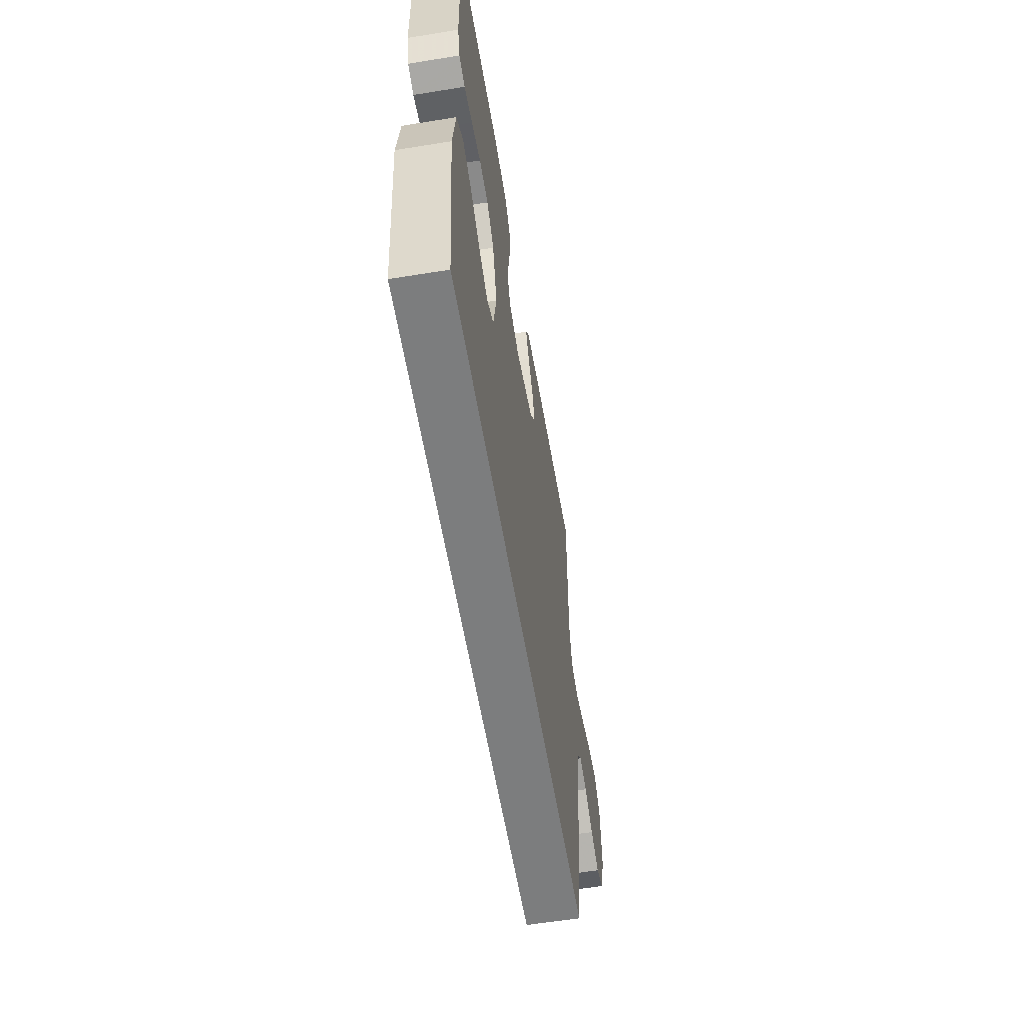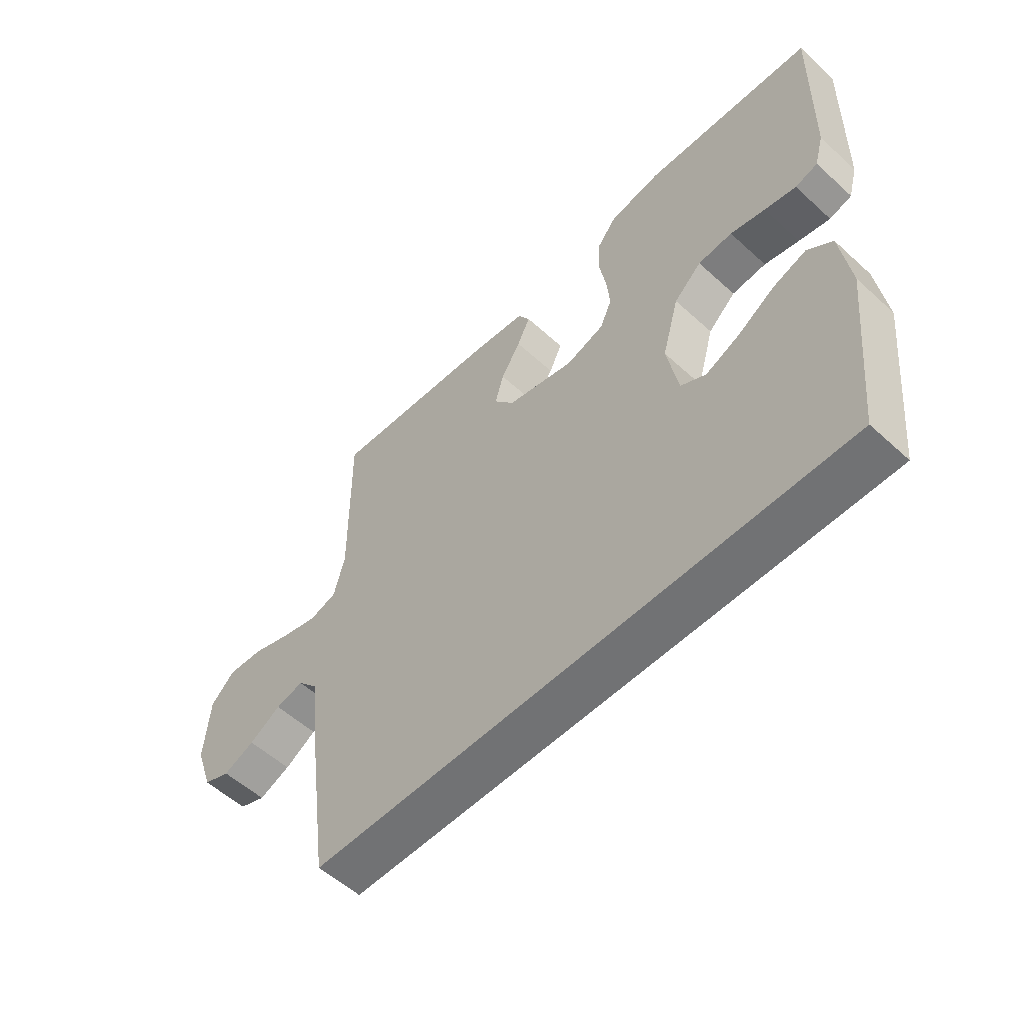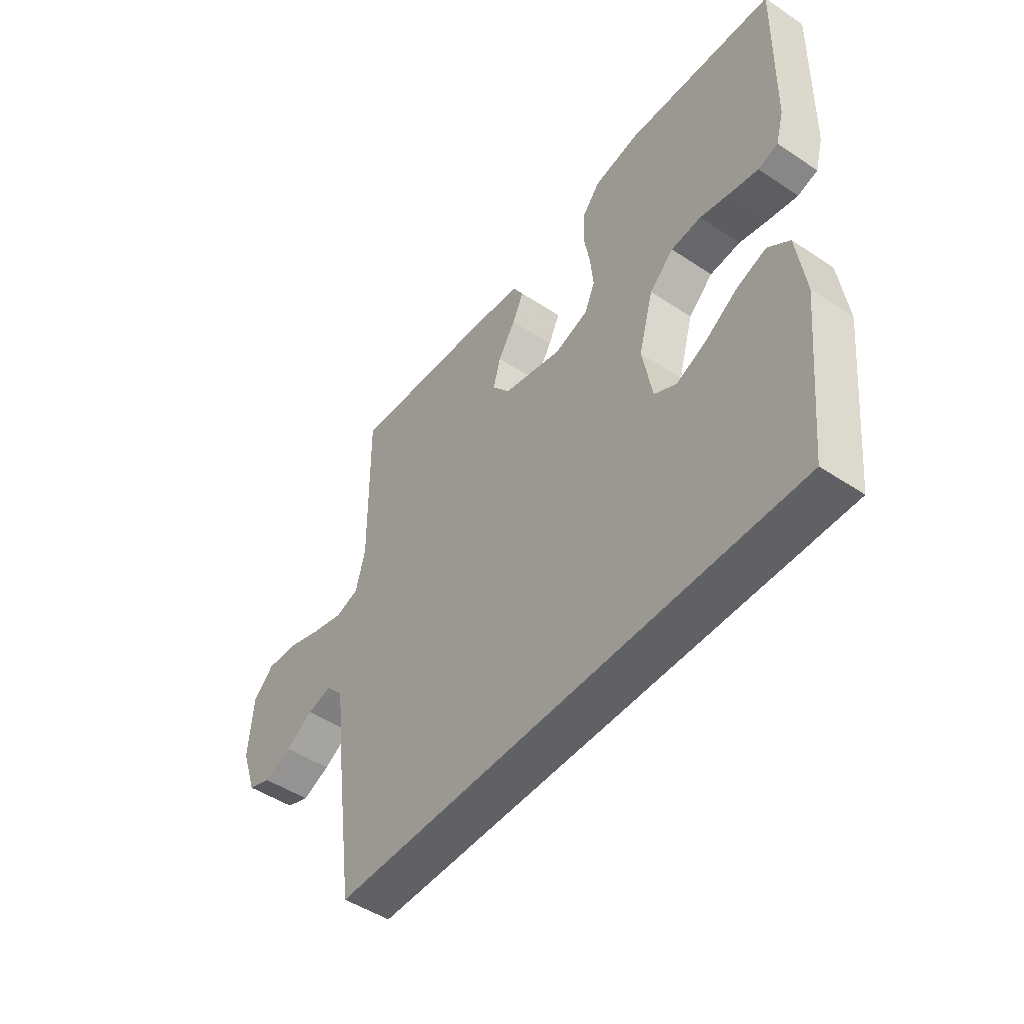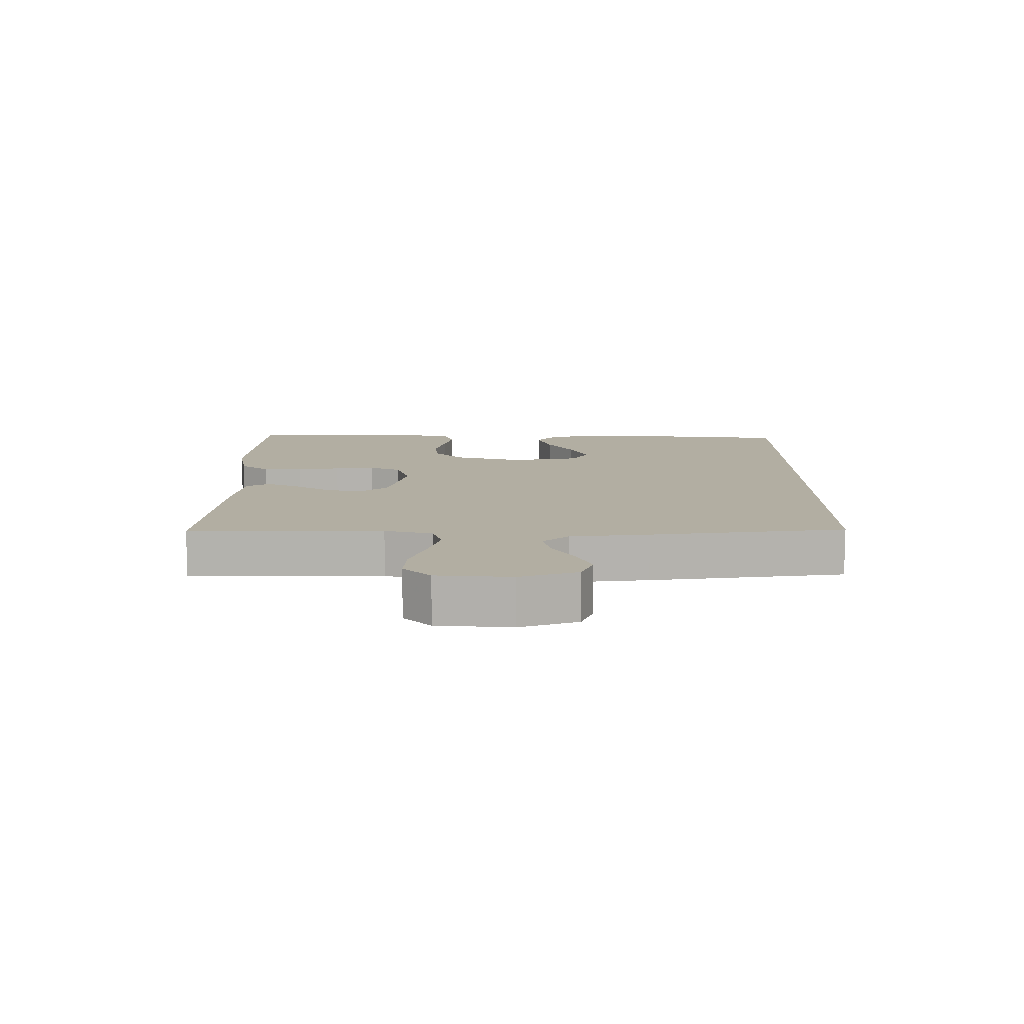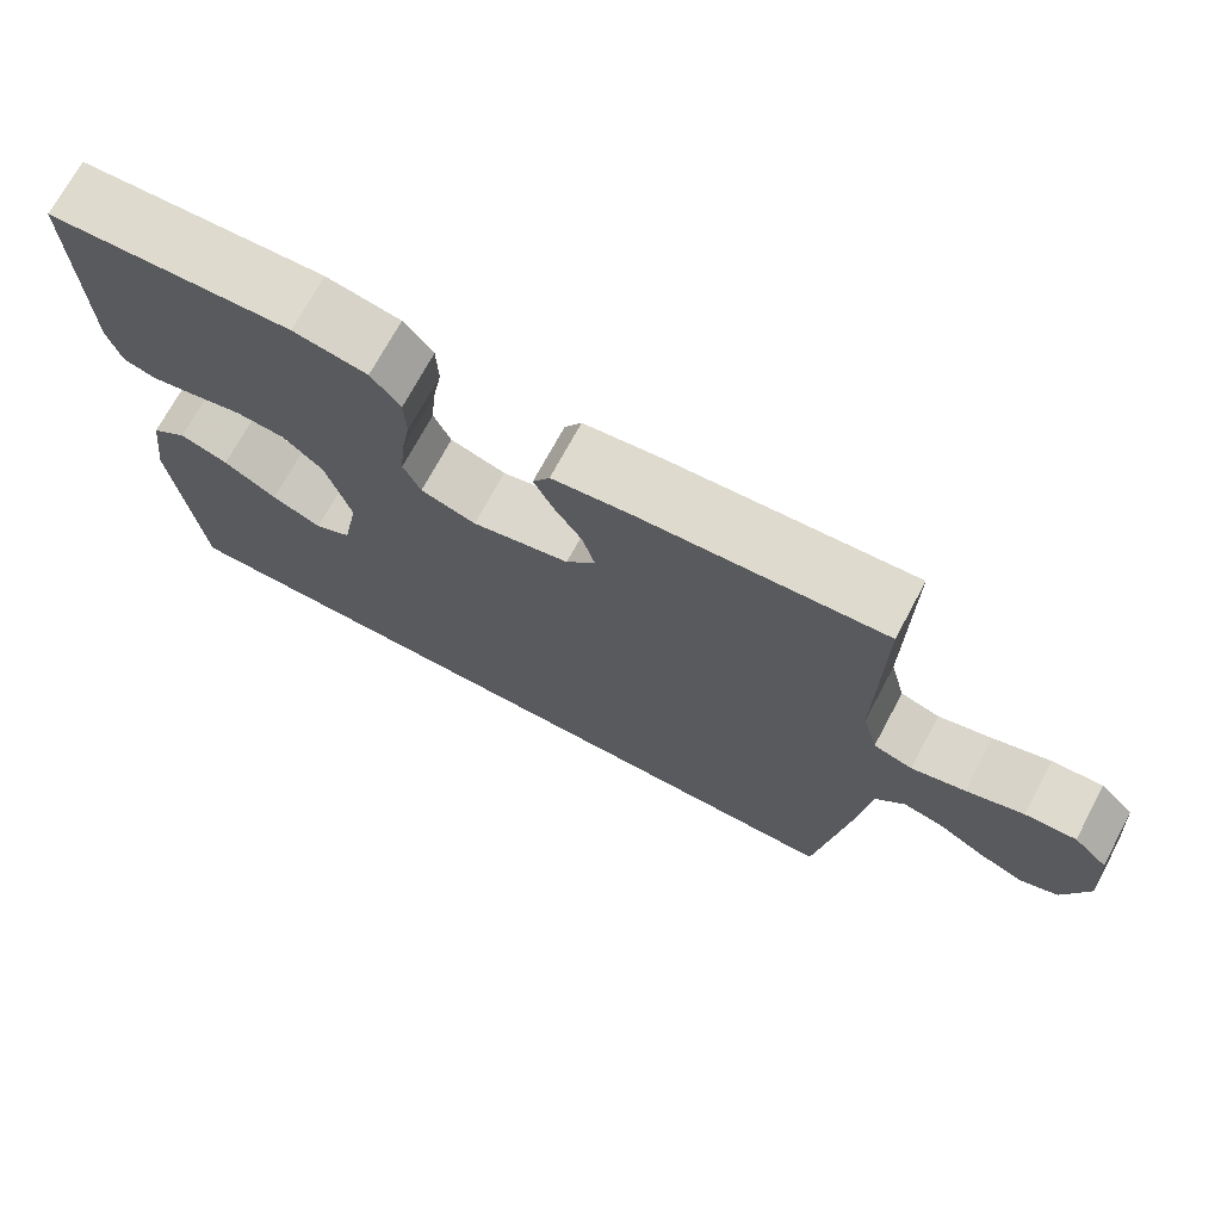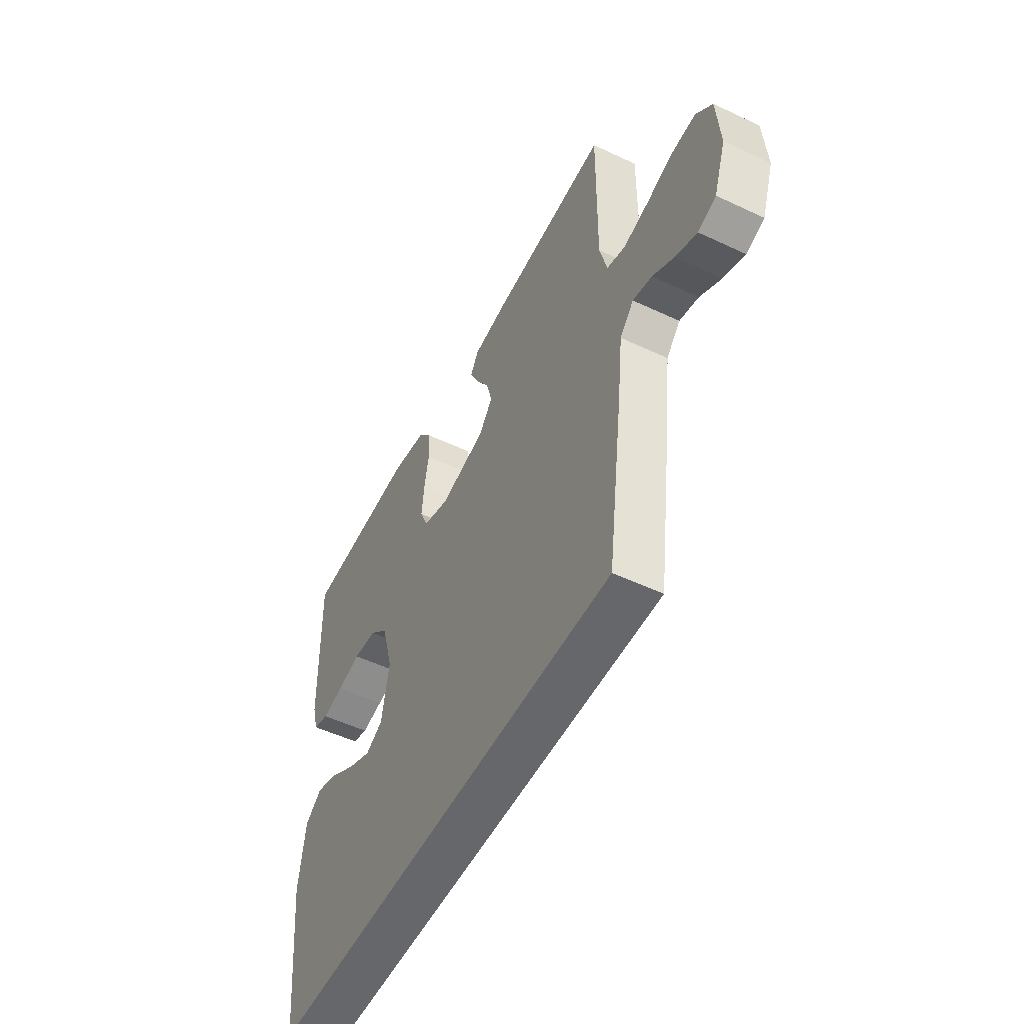
<metadata>
{"format":"obj","ext":"obj","renderer":"f3d","projection":"perspective","resolution":1024,"background":"white","views":[{"elev":-59.0,"azim":-80.5,"up":"+Z"},{"elev":-55.4,"azim":-133.8,"up":"+Z"},{"elev":-48.5,"azim":-126.6,"up":"+Z"},{"elev":10.7,"azim":90.2,"up":"+Y"},{"elev":71.7,"azim":28.2,"up":"+Z"},{"elev":-52.0,"azim":63.0,"up":"+Z"}]}
</metadata>
<code>
v 0.483 0.07 -0.5
v -0.461 0.07 -0.5
v -0.492 0.07 -0.2
v -0.475 0.07 -0.077
v -0.431 0.07 -0.043
v -0.371 0.07 -0.064
v -0.306 0.07 -0.105
v -0.245 0.07 -0.132
v -0.2 0.07 -0.108
v -0.18 0.07 0
v -0.21 0.07 0.107
v -0.259 0.07 0.152
v -0.32 0.07 0.157
v -0.382 0.07 0.142
v -0.438 0.07 0.13
v -0.478 0.07 0.142
v -0.494 0.07 0.2
v -0.5 0.07 0.5
v -0.2 0.07 0.516
v -0.109 0.07 0.499
v -0.073 0.07 0.454
v -0.071 0.07 0.393
v -0.083 0.07 0.326
v -0.089 0.07 0.263
v -0.068 0.07 0.215
v 0 0.07 0.193
v 0.12 0.07 0.222
v 0.156 0.07 0.268
v 0.141 0.07 0.323
v 0.106 0.07 0.379
v 0.083 0.07 0.428
v 0.104 0.07 0.464
v 0.2 0.07 0.477
v 0.5 0.07 0.5
v 0.497 0.07 0.2
v 0.516 0.07 0.126
v 0.564 0.07 0.111
v 0.63 0.07 0.129
v 0.7 0.07 0.153
v 0.763 0.07 0.157
v 0.805 0.07 0.115
v 0.814 0.07 0
v 0.783 0.07 -0.089
v 0.736 0.07 -0.107
v 0.68 0.07 -0.084
v 0.624 0.07 -0.05
v 0.574 0.07 -0.038
v 0.538 0.07 -0.078
v 0.524 0.07 -0.2
v 0.483 0 -0.5
v -0.461 0 -0.5
v -0.492 0 -0.2
v -0.475 0 -0.077
v -0.431 0 -0.043
v -0.371 0 -0.064
v -0.306 0 -0.105
v -0.245 0 -0.132
v -0.2 0 -0.108
v -0.18 0 0
v -0.21 0 0.107
v -0.259 0 0.152
v -0.32 0 0.157
v -0.382 0 0.142
v -0.438 0 0.13
v -0.478 0 0.142
v -0.494 0 0.2
v -0.5 0 0.5
v -0.2 0 0.516
v -0.109 0 0.499
v -0.073 0 0.454
v -0.071 0 0.393
v -0.083 0 0.326
v -0.089 0 0.263
v -0.068 0 0.215
v 0 0 0.193
v 0.12 0 0.222
v 0.156 0 0.268
v 0.141 0 0.323
v 0.106 0 0.379
v 0.083 0 0.428
v 0.104 0 0.464
v 0.2 0 0.477
v 0.5 0 0.5
v 0.497 0 0.2
v 0.516 0 0.126
v 0.564 0 0.111
v 0.63 0 0.129
v 0.7 0 0.153
v 0.763 0 0.157
v 0.805 0 0.115
v 0.814 0 0
v 0.783 0 -0.089
v 0.736 0 -0.107
v 0.68 0 -0.084
v 0.624 0 -0.05
v 0.574 0 -0.038
v 0.538 0 -0.078
v 0.524 0 -0.2
f 48 49 1 2
f 47 48 2 3
f 43 44 45 46
f 41 42 43 46
f 41 46 47
f 38 39 40 41
f 37 38 41 47
f 36 37 47
f 32 33 34 35
f 32 35 36
f 29 30 31 32
f 28 29 32 36
f 27 28 36 47
f 20 21 22 23
f 20 23 24
f 19 20 24
f 18 19 24 25
f 16 17 18 25
f 13 14 15 16
f 4 5 6 7
f 4 7 8
f 3 4 8
f 47 3 8
f 26 27 47
f 13 16 25 26
f 12 13 26
f 11 12 26 47
f 10 11 47
f 9 10 47
f 8 9 47
f 51 50 98 97
f 52 51 97 96
f 95 94 93 92
f 95 92 91 90
f 96 95 90
f 90 89 88 87
f 96 90 87 86
f 96 86 85
f 84 83 82 81
f 85 84 81
f 81 80 79 78
f 85 81 78 77
f 96 85 77 76
f 72 71 70 69
f 73 72 69
f 73 69 68
f 74 73 68 67
f 74 67 66 65
f 65 64 63 62
f 56 55 54 53
f 57 56 53
f 57 53 52
f 57 52 96
f 96 76 75
f 75 74 65 62
f 75 62 61
f 96 75 61 60
f 96 60 59
f 96 59 58
f 96 58 57
f 1 50 51 2
f 2 51 52 3
f 3 52 53 4
f 4 53 54 5
f 5 54 55 6
f 6 55 56 7
f 7 56 57 8
f 8 57 58 9
f 9 58 59 10
f 10 59 60 11
f 11 60 61 12
f 12 61 62 13
f 13 62 63 14
f 14 63 64 15
f 15 64 65 16
f 16 65 66 17
f 17 66 67 18
f 18 67 68 19
f 19 68 69 20
f 20 69 70 21
f 21 70 71 22
f 22 71 72 23
f 23 72 73 24
f 24 73 74 25
f 25 74 75 26
f 26 75 76 27
f 27 76 77 28
f 28 77 78 29
f 29 78 79 30
f 30 79 80 31
f 31 80 81 32
f 32 81 82 33
f 33 82 83 34
f 34 83 84 35
f 35 84 85 36
f 36 85 86 37
f 37 86 87 38
f 38 87 88 39
f 39 88 89 40
f 40 89 90 41
f 41 90 91 42
f 42 91 92 43
f 43 92 93 44
f 44 93 94 45
f 45 94 95 46
f 46 95 96 47
f 47 96 97 48
f 48 97 98 49
f 49 98 50 1

</code>
